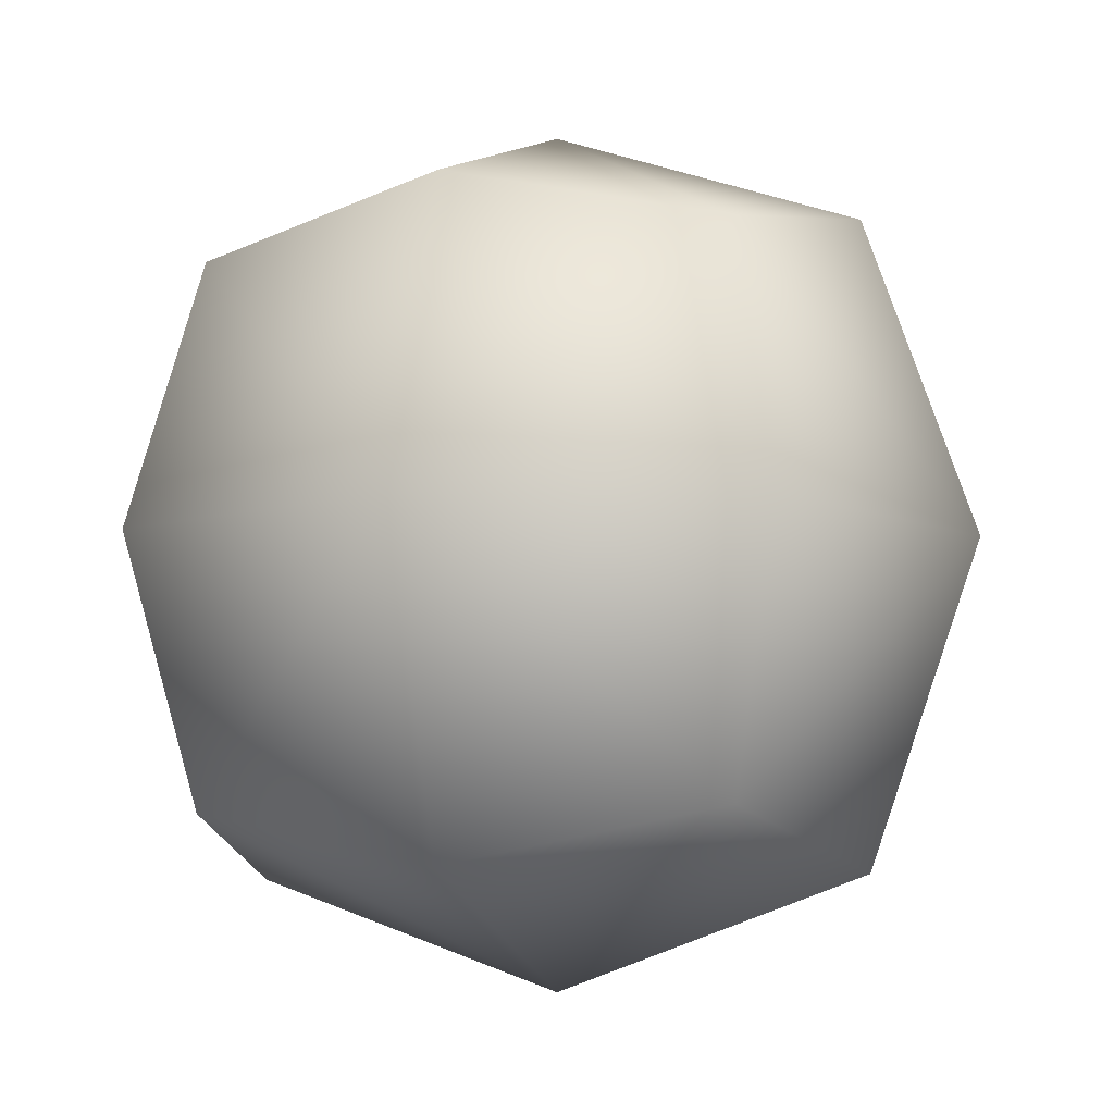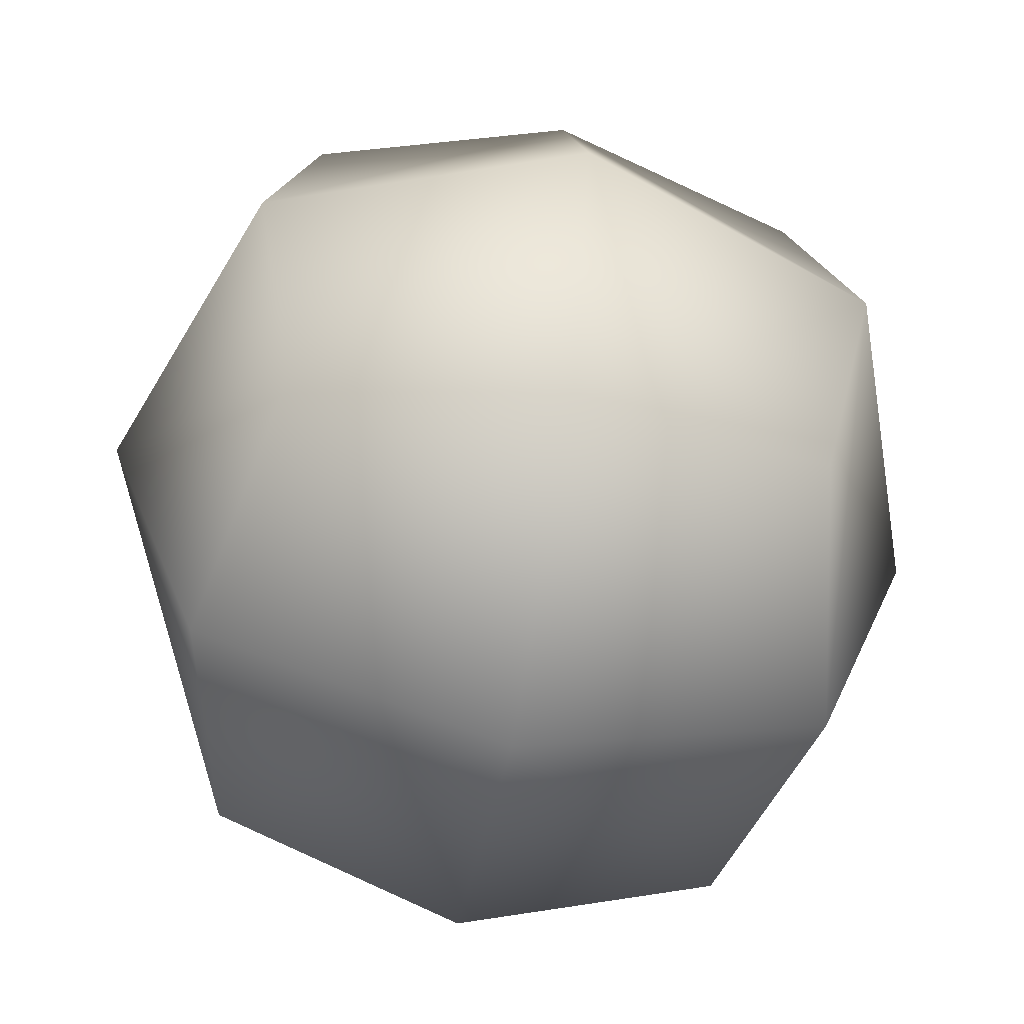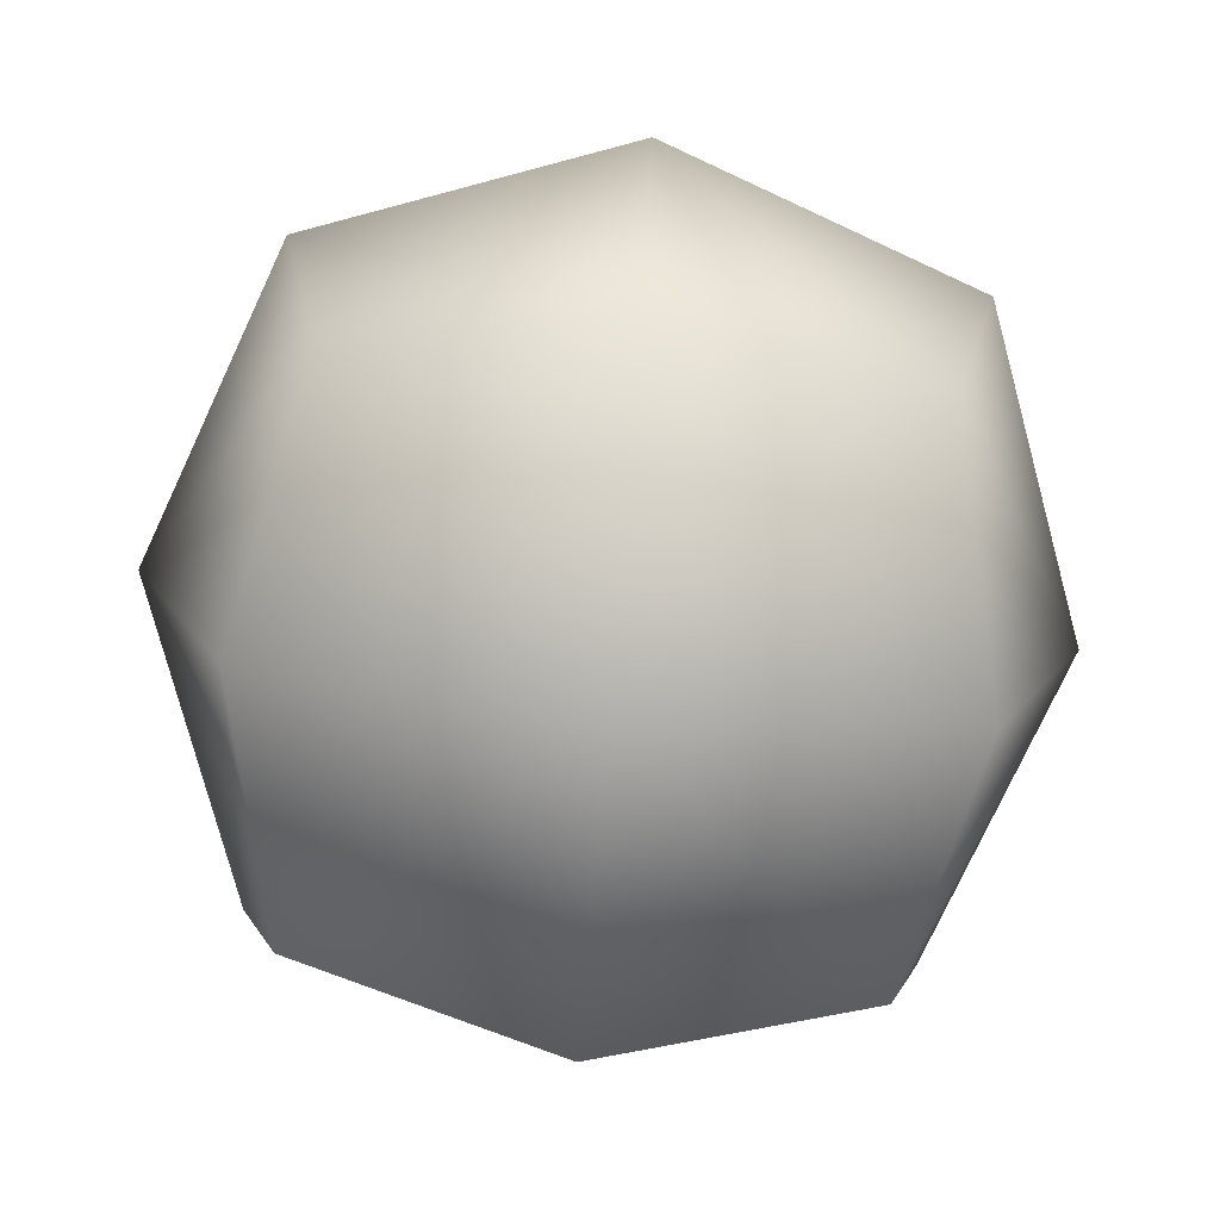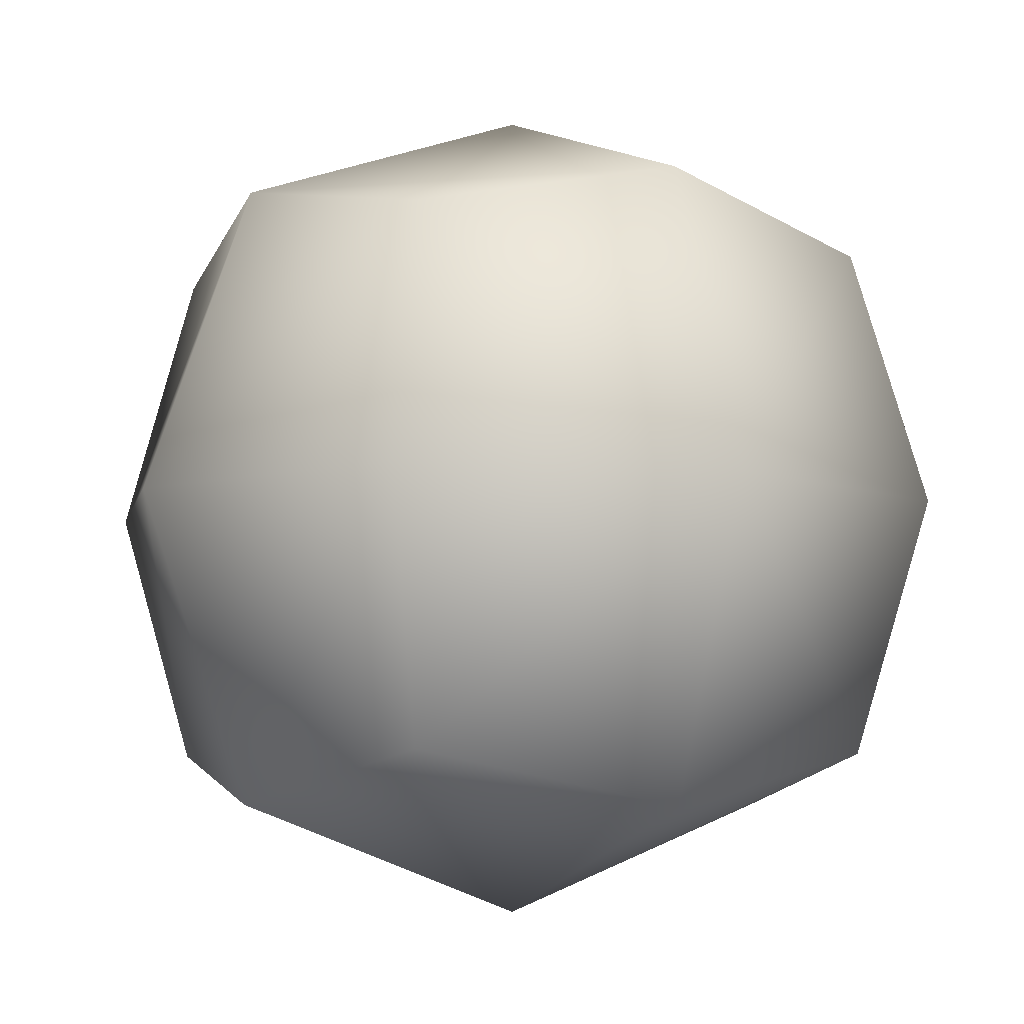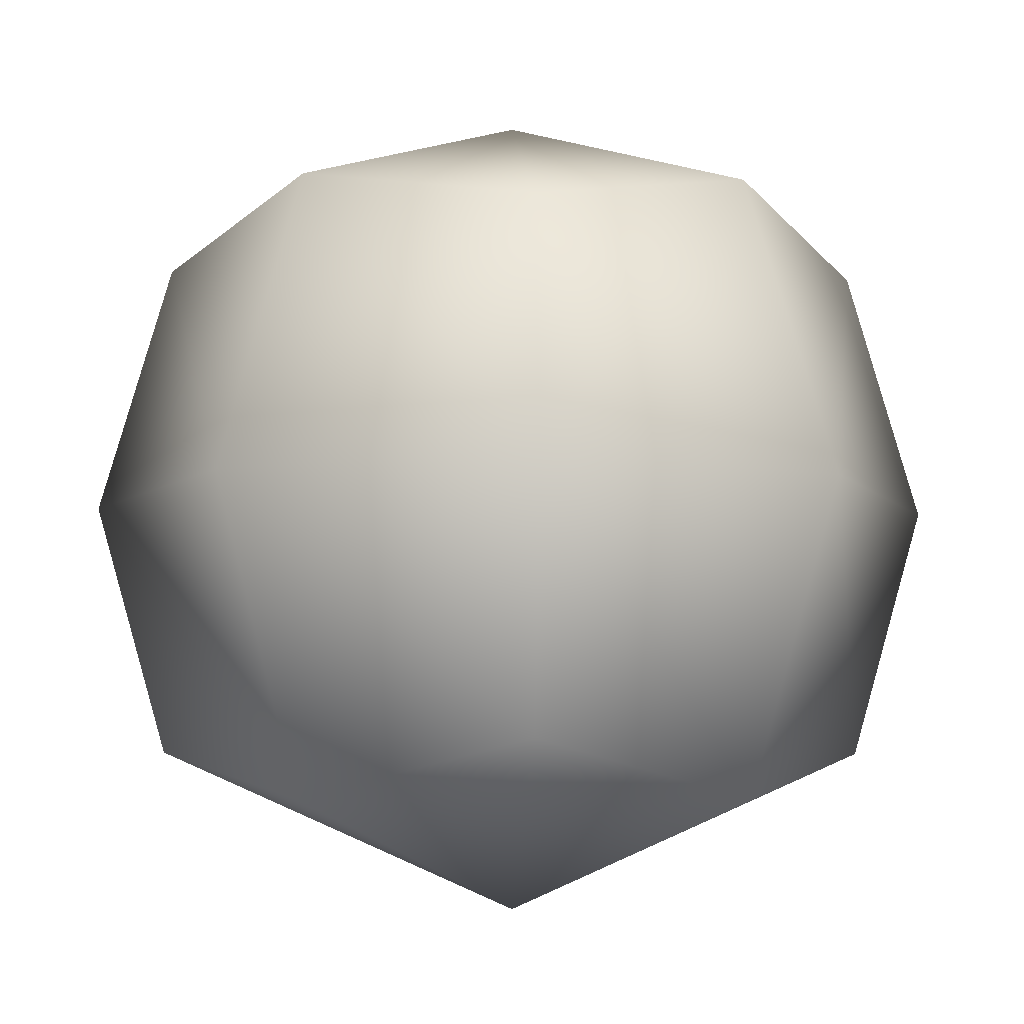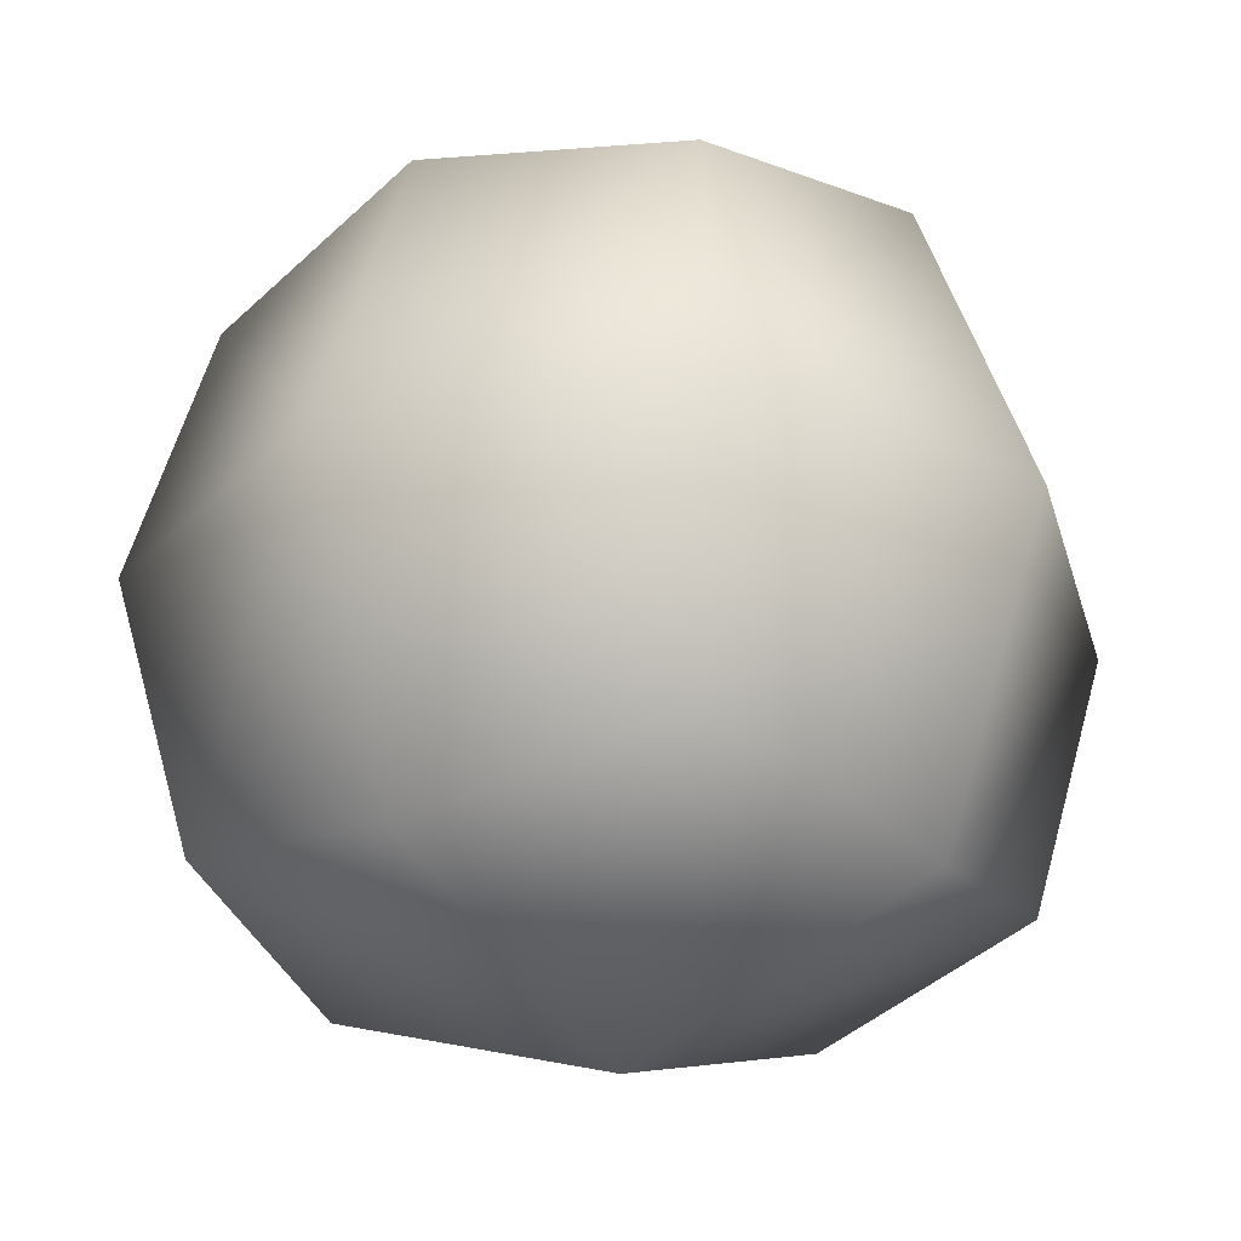
<metadata>
{"format":"obj","ext":"obj","renderer":"f3d","projection":"perspective","resolution":1024,"background":"white","views":[{"elev":-7.8,"azim":110.0,"up":"+Z"},{"elev":-58.6,"azim":169.6,"up":"+Y"},{"elev":-77.1,"azim":-5.0,"up":"+Y"},{"elev":-6.2,"azim":-30.9,"up":"+Z"},{"elev":-7.4,"azim":-48.3,"up":"+Y"},{"elev":-27.5,"azim":124.7,"up":"+Y"}]}
</metadata>
<code>
g pm0088_00_LiquidCSkin
v 0.04274 0.4857 0.4553
v 0.05733 0.4765 0.4407
v 0.03966 0.4827 0.4407
v 0.03342 0.5002 0.4407
v 0.03981 0.5002 0.4582
v 0.03966 0.5177 0.4407
v 0.05733 0.4827 0.4583
v 0.07193 0.4857 0.4553
v 0.075 0.4827 0.4407
v 0.08124 0.5002 0.4407
v 0.05733 0.5002 0.4645
v 0.04274 0.5147 0.4553
v 0.05733 0.5239 0.4407
v 0.05733 0.5177 0.4583
v 0.07193 0.5147 0.4553
v 0.075 0.5177 0.4407
v 0.07485 0.5002 0.4582
v 0.07192 0.5147 0.4261
v 0.08124 0.5002 0.4407
v 0.075 0.5177 0.4407
v 0.05733 0.5239 0.4407
v 0.07485 0.5002 0.4232
v 0.05733 0.5177 0.4231
v 0.07193 0.4857 0.4261
v 0.075 0.4827 0.4407
v 0.05733 0.4765 0.4407
v 0.05733 0.5002 0.4168
v 0.04274 0.5147 0.4261
v 0.03966 0.5177 0.4407
v 0.03342 0.5002 0.4407
v 0.03981 0.5002 0.4232
v 0.03966 0.4827 0.4407
v 0.05733 0.4827 0.4231
v 0.04274 0.4857 0.4261
g pm0088_00_LiquidCSkin_0
f 3 2 1
f 4 3 1
f 5 4 1
f 6 4 5
f 2 7 1
f 1 7 5
f 7 2 8
f 2 9 8
f 9 10 8
f 7 8 11
f 7 11 5
f 12 6 5
f 13 6 12
f 12 5 14
f 14 13 12
f 5 11 14
f 13 14 15
f 15 14 11
f 16 13 15
f 10 16 15
f 10 17 8
f 8 17 11
f 17 10 15
f 17 15 11
f 20 19 18
f 21 20 18
f 19 22 18
f 23 21 18
f 23 18 22
f 22 19 24
f 19 25 24
f 25 26 24
f 22 24 27
f 27 23 22
f 21 23 28
f 29 21 28
f 30 29 28
f 28 23 31
f 31 30 28
f 23 27 31
f 32 30 31
f 24 33 27
f 26 33 24
f 27 33 31
f 34 32 31
f 26 32 34
f 33 34 31
f 33 26 34

</code>
